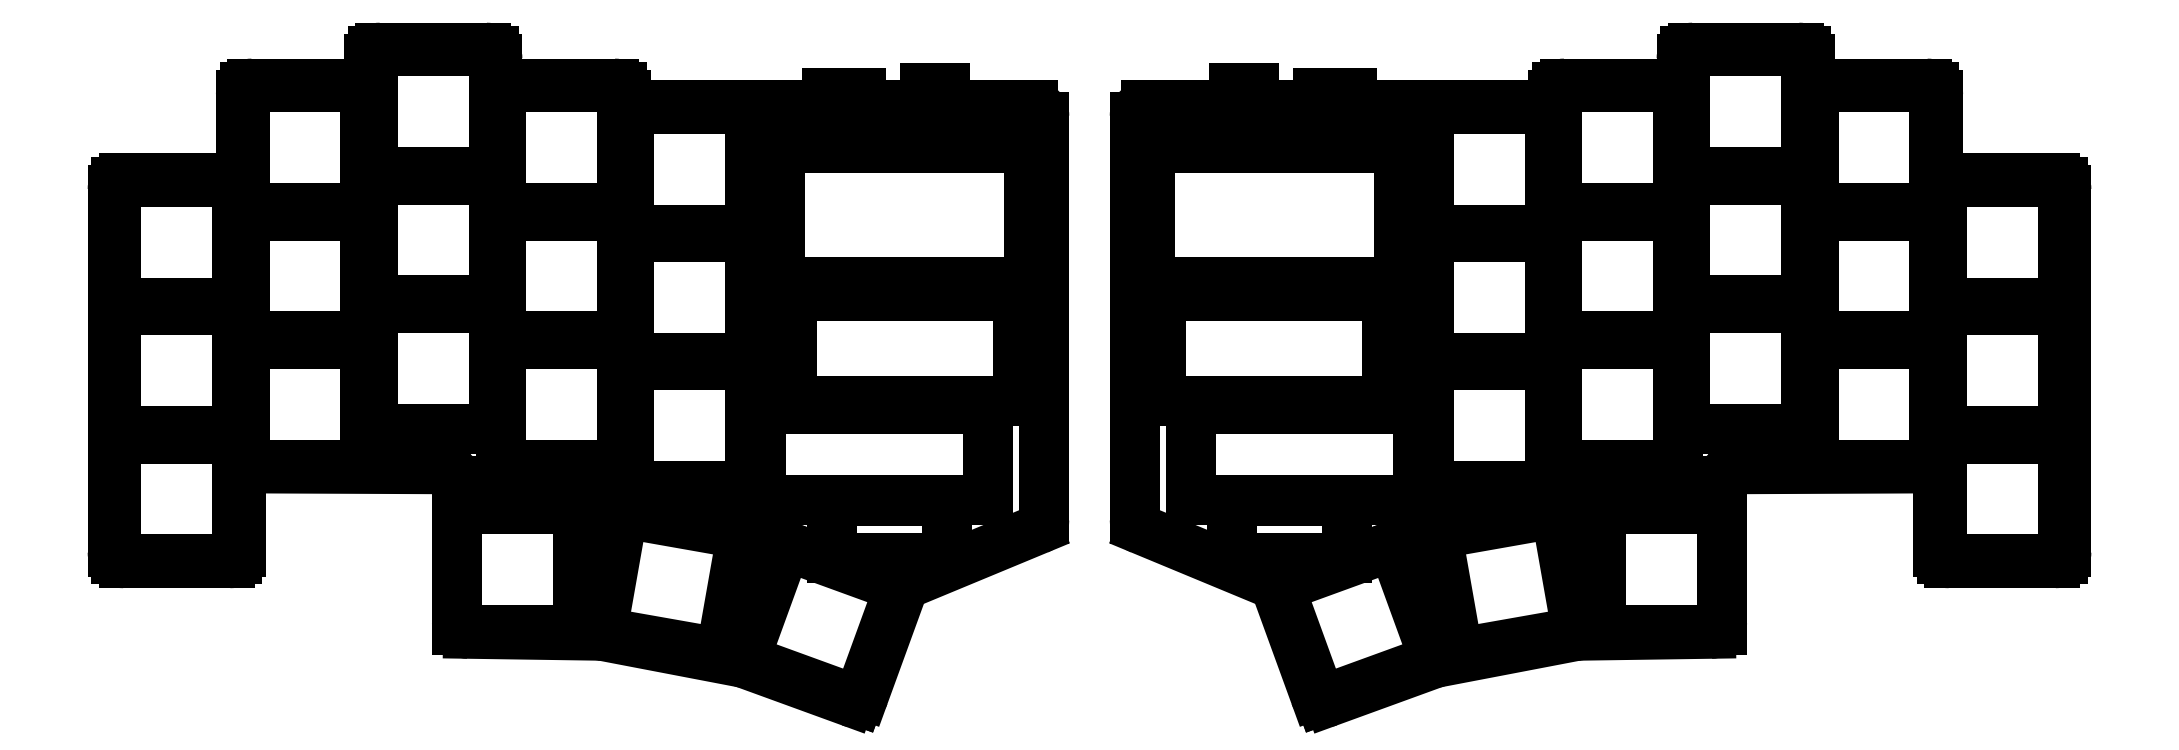
<metadata>
{"format":"dxf","ext":"dxf","renderer":"ezdxf+matplotlib","layout":"modelspace","background":"white","min_lineweight":24,"dpi":150}
</metadata>
<code>
0
SECTION
2
ENTITIES
0
LINE
8
0
10
42
20
-108
11
58
21
-108
0
LINE
8
0
10
58
20
-108
11
58
21
-92
0
LINE
8
0
10
58
20
-92
11
42
21
-92
0
LINE
8
0
10
42
20
-92
11
42
21
-108
0
LINE
8
0
10
42
20
-91
11
58
21
-91
0
LINE
8
0
10
58
20
-91
11
58
21
-75
0
LINE
8
0
10
58
20
-75
11
42
21
-75
0
LINE
8
0
10
42
20
-75
11
42
21
-91
0
LINE
8
0
10
42
20
-74
11
58
21
-74
0
LINE
8
0
10
58
20
-74
11
58
21
-58
0
LINE
8
0
10
58
20
-58
11
42
21
-58
0
LINE
8
0
10
42
20
-58
11
42
21
-74
0
LINE
8
0
10
59
20
-95.43
11
75
21
-95.43
0
LINE
8
0
10
75
20
-95.43
11
75
21
-79.43
0
LINE
8
0
10
75
20
-79.43
11
59
21
-79.43
0
LINE
8
0
10
59
20
-79.43
11
59
21
-95.43
0
LINE
8
0
10
59
20
-78.43
11
75
21
-78.43
0
LINE
8
0
10
75
20
-78.43
11
75
21
-62.43
0
LINE
8
0
10
75
20
-62.43
11
59
21
-62.43
0
LINE
8
0
10
59
20
-62.43
11
59
21
-78.43
0
LINE
8
0
10
59
20
-61.43
11
75
21
-61.43
0
LINE
8
0
10
75
20
-61.43
11
75
21
-45.43
0
LINE
8
0
10
75
20
-45.43
11
59
21
-45.43
0
LINE
8
0
10
59
20
-45.43
11
59
21
-61.43
0
LINE
8
0
10
76
20
-90.66
11
92
21
-90.66
0
LINE
8
0
10
92
20
-90.66
11
92
21
-74.66
0
LINE
8
0
10
92
20
-74.66
11
76
21
-74.66
0
LINE
8
0
10
76
20
-74.66
11
76
21
-90.66
0
LINE
8
0
10
76
20
-73.66
11
92
21
-73.66
0
LINE
8
0
10
92
20
-73.66
11
92
21
-57.66
0
LINE
8
0
10
92
20
-57.66
11
76
21
-57.66
0
LINE
8
0
10
76
20
-57.66
11
76
21
-73.66
0
LINE
8
0
10
76
20
-56.66
11
92
21
-56.66
0
LINE
8
0
10
92
20
-56.66
11
92
21
-40.66
0
LINE
8
0
10
92
20
-40.66
11
76
21
-40.66
0
LINE
8
0
10
76
20
-40.66
11
76
21
-56.66
0
LINE
8
0
10
93
20
-95.43
11
109
21
-95.43
0
LINE
8
0
10
109
20
-95.43
11
109
21
-79.43
0
LINE
8
0
10
109
20
-79.43
11
93
21
-79.43
0
LINE
8
0
10
93
20
-79.43
11
93
21
-95.43
0
LINE
8
0
10
93
20
-78.43
11
109
21
-78.43
0
LINE
8
0
10
109
20
-78.43
11
109
21
-62.43
0
LINE
8
0
10
109
20
-62.43
11
93
21
-62.43
0
LINE
8
0
10
93
20
-62.43
11
93
21
-78.43
0
LINE
8
0
10
93
20
-61.43
11
109
21
-61.43
0
LINE
8
0
10
109
20
-61.43
11
109
21
-45.43
0
LINE
8
0
10
109
20
-45.43
11
93
21
-45.43
0
LINE
8
0
10
93
20
-45.43
11
93
21
-61.43
0
LINE
8
0
10
110
20
-98.28
11
126
21
-98.28
0
LINE
8
0
10
126
20
-98.28
11
126
21
-82.28
0
LINE
8
0
10
126
20
-82.28
11
110
21
-82.28
0
LINE
8
0
10
110
20
-82.28
11
110
21
-98.28
0
LINE
8
0
10
110
20
-81.28
11
126
21
-81.28
0
LINE
8
0
10
126
20
-81.28
11
126
21
-65.28
0
LINE
8
0
10
126
20
-65.28
11
110
21
-65.28
0
LINE
8
0
10
110
20
-65.28
11
110
21
-81.28
0
LINE
8
0
10
110
20
-64.28
11
126
21
-64.28
0
LINE
8
0
10
126
20
-64.28
11
126
21
-48.28
0
LINE
8
0
10
126
20
-48.28
11
110
21
-48.28
0
LINE
8
0
10
110
20
-48.28
11
110
21
-64.28
0
LINE
8
0
10
87.14
20
-117.3
11
103.1
21
-117.3
0
LINE
8
0
10
103.1
20
-117.3
11
103.1
21
-101.3
0
LINE
8
0
10
103.1
20
-101.3
11
87.14
21
-101.3
0
LINE
8
0
10
87.14
20
-117.3
11
87.14
21
-97.54
0
LINE
8
0
10
106.4
20
-117.6
11
122.1
21
-120.4
0
LINE
8
0
10
122.1
20
-120.4
11
124.9
21
-104.6
0
LINE
8
0
10
124.9
20
-104.6
11
109.2
21
-101.9
0
LINE
8
0
10
109.2
20
-101.9
11
106.4
21
-117.6
0
LINE
8
0
10
125.3
20
-121.2
11
140.3
21
-126.7
0
LINE
8
0
10
140.3
20
-126.7
11
145.8
21
-111.7
0
LINE
8
0
10
145.8
20
-111.7
11
130.8
21
-106.2
0
LINE
8
0
10
130.8
20
-106.2
11
125.3
21
-121.2
0
LINE
8
0
10
284
20
-108
11
300
21
-108
0
LINE
8
0
10
300
20
-108
11
300
21
-92
0
LINE
8
0
10
300
20
-92
11
284
21
-92
0
LINE
8
0
10
284
20
-92
11
284
21
-108
0
LINE
8
0
10
284
20
-91
11
300
21
-91
0
LINE
8
0
10
300
20
-91
11
300
21
-75
0
LINE
8
0
10
300
20
-75
11
284
21
-75
0
LINE
8
0
10
284
20
-75
11
284
21
-91
0
LINE
8
0
10
284
20
-74
11
300
21
-74
0
LINE
8
0
10
300
20
-74
11
300
21
-58
0
LINE
8
0
10
300
20
-58
11
284
21
-58
0
LINE
8
0
10
284
20
-58
11
284
21
-74
0
LINE
8
0
10
267
20
-95.43
11
283
21
-95.43
0
LINE
8
0
10
283
20
-95.43
11
283
21
-79.43
0
LINE
8
0
10
283
20
-79.43
11
267
21
-79.43
0
LINE
8
0
10
267
20
-79.43
11
267
21
-95.43
0
LINE
8
0
10
267
20
-78.43
11
283
21
-78.43
0
LINE
8
0
10
283
20
-78.43
11
283
21
-62.43
0
LINE
8
0
10
283
20
-62.43
11
267
21
-62.43
0
LINE
8
0
10
267
20
-62.43
11
267
21
-78.43
0
LINE
8
0
10
267
20
-61.43
11
283
21
-61.43
0
LINE
8
0
10
283
20
-61.43
11
283
21
-45.43
0
LINE
8
0
10
283
20
-45.43
11
267
21
-45.43
0
LINE
8
0
10
267
20
-45.43
11
267
21
-61.43
0
LINE
8
0
10
250
20
-90.66
11
266
21
-90.66
0
LINE
8
0
10
266
20
-90.66
11
266
21
-74.66
0
LINE
8
0
10
266
20
-74.66
11
250
21
-74.66
0
LINE
8
0
10
250
20
-74.66
11
250
21
-90.66
0
LINE
8
0
10
250
20
-73.66
11
266
21
-73.66
0
LINE
8
0
10
266
20
-73.66
11
266
21
-57.66
0
LINE
8
0
10
266
20
-57.66
11
250
21
-57.66
0
LINE
8
0
10
250
20
-57.66
11
250
21
-73.66
0
LINE
8
0
10
250
20
-56.66
11
266
21
-56.66
0
LINE
8
0
10
266
20
-56.66
11
266
21
-40.66
0
LINE
8
0
10
266
20
-40.66
11
250
21
-40.66
0
LINE
8
0
10
250
20
-40.66
11
250
21
-56.66
0
LINE
8
0
10
233
20
-95.43
11
249
21
-95.43
0
LINE
8
0
10
249
20
-95.43
11
249
21
-79.43
0
LINE
8
0
10
249
20
-79.43
11
233
21
-79.43
0
LINE
8
0
10
233
20
-79.43
11
233
21
-95.43
0
LINE
8
0
10
233
20
-78.43
11
249
21
-78.43
0
LINE
8
0
10
249
20
-78.43
11
249
21
-62.43
0
LINE
8
0
10
249
20
-62.43
11
233
21
-62.43
0
LINE
8
0
10
233
20
-62.43
11
233
21
-78.43
0
LINE
8
0
10
233
20
-61.43
11
249
21
-61.43
0
LINE
8
0
10
249
20
-61.43
11
249
21
-45.43
0
LINE
8
0
10
249
20
-45.43
11
233
21
-45.43
0
LINE
8
0
10
233
20
-45.43
11
233
21
-61.43
0
LINE
8
0
10
216
20
-98.28
11
232
21
-98.28
0
LINE
8
0
10
232
20
-98.28
11
232
21
-82.28
0
LINE
8
0
10
232
20
-82.28
11
216
21
-82.28
0
LINE
8
0
10
216
20
-82.28
11
216
21
-98.28
0
LINE
8
0
10
216
20
-81.28
11
232
21
-81.28
0
LINE
8
0
10
232
20
-81.28
11
232
21
-65.28
0
LINE
8
0
10
232
20
-65.28
11
216
21
-65.28
0
LINE
8
0
10
216
20
-65.28
11
216
21
-81.28
0
LINE
8
0
10
216
20
-64.28
11
232
21
-64.28
0
LINE
8
0
10
232
20
-64.28
11
232
21
-48.28
0
LINE
8
0
10
232
20
-48.28
11
216
21
-48.28
0
LINE
8
0
10
216
20
-48.28
11
216
21
-64.28
0
LINE
8
0
10
238.9
20
-117.3
11
254.9
21
-117.3
0
LINE
8
0
10
254.9
20
-117.3
11
254.9
21
-97.54
0
LINE
8
0
10
254.9
20
-101.3
11
238.9
21
-101.3
0
LINE
8
0
10
238.9
20
-101.3
11
238.9
21
-117.3
0
LINE
8
0
10
219.9
20
-120.4
11
235.6
21
-117.6
0
LINE
8
0
10
235.6
20
-117.6
11
232.8
21
-101.9
0
LINE
8
0
10
232.8
20
-101.9
11
217.1
21
-104.6
0
LINE
8
0
10
217.1
20
-104.6
11
219.9
21
-120.4
0
LINE
8
0
10
201.7
20
-126.7
11
216.7
21
-121.2
0
LINE
8
0
10
216.7
20
-121.2
11
211.2
21
-106.2
0
LINE
8
0
10
211.2
20
-106.2
11
196.2
21
-111.7
0
LINE
8
0
10
196.2
20
-111.7
11
201.7
21
-126.7
0
LINE
8
0
10
41.5
20
-107
11
41.5
21
-59
0
LINE
8
0
10
43
20
-57.5
11
57
21
-57.5
0
LINE
8
0
10
58.5
20
-56
11
58.5
21
-46.43
0
LINE
8
0
10
60
20
-44.93
11
74
21
-44.93
0
LINE
8
0
10
75.5
20
-43.43
11
75.5
21
-41.66
0
LINE
8
0
10
77
20
-40.16
11
91
21
-40.16
0
LINE
8
0
10
92.5
20
-41.66
11
92.5
21
-43.43
0
LINE
8
0
10
94
20
-44.93
11
108
21
-44.93
0
LINE
8
0
10
109.5
20
-46.43
11
109.5
21
-47.78
0
LINE
8
0
10
109.5
20
-47.78
11
163.5
21
-47.78
0
LINE
8
0
10
165
20
-49.28
11
165
21
-102.7
0
LINE
8
0
10
164.1
20
-104.1
11
147
21
-111.1
0
LINE
8
0
10
146.2
20
-112
11
141.1
21
-126
0
LINE
8
0
10
139.2
20
-126.8
11
125.2
21
-121.8
0
LINE
8
0
10
125
20
-121.7
11
106.4
21
-118.1
0
LINE
8
0
10
106.2
20
-118.1
11
88.62
21
-117.9
0
LINE
8
0
10
85.65
20
-96.04
11
60.01
21
-95.93
0
LINE
8
0
10
58.5
20
-97.43
11
58.5
21
-107
0
LINE
8
0
10
57
20
-108.5
11
43
21
-108.5
0
ARC
8
0
10
43
20
-59
40
1.5
50
90
51
180
0
ARC
8
0
10
57
20
-56
40
1.5
50
270
51
0
0
ARC
8
0
10
60
20
-46.43
40
1.5
50
90
51
180
0
ARC
8
0
10
74
20
-43.43
40
1.5
50
270
51
0
0
ARC
8
0
10
77
20
-41.66
40
1.5
50
90
51
180
0
ARC
8
0
10
91
20
-41.66
40
1.5
50
0
51
90
0
ARC
8
0
10
94
20
-43.43
40
1.5
50
180
51
270
0
ARC
8
0
10
108
20
-46.43
40
1.5
50
0
51
90
0
ARC
8
0
10
163.5
20
-49.28
40
1.5
50
0
51
90
0
ARC
8
0
10
163.5
20
-102.7
40
1.5
50
292.5
51
0
0
ARC
8
0
10
147.6
20
-112.5
40
1.5
50
112.5
51
160
0
ARC
8
0
10
139.7
20
-125.4
40
1.5
50
250
51
340
0
ARC
8
0
10
124.7
20
-123.2
40
1.5
50
70
51
79.16
0
ARC
8
0
10
106.1
20
-119.6
40
1.5
50
79.16
51
89.16
0
ARC
8
0
10
88.64
20
-116.4
40
1.5
50
180
51
269.2
0
ARC
8
0
10
85.64
20
-97.54
40
1.5
50
0
51
89.76
0
ARC
8
0
10
60
20
-97.43
40
1.5
50
89.76
51
180
0
ARC
8
0
10
57
20
-107
40
1.5
50
270
51
0
0
ARC
8
0
10
43
20
-107
40
1.5
50
180
51
270
0
LINE
8
0
10
300.5
20
-107
11
300.5
21
-59
0
LINE
8
0
10
299
20
-57.5
11
285
21
-57.5
0
LINE
8
0
10
283.5
20
-56
11
283.5
21
-46.43
0
LINE
8
0
10
282
20
-44.93
11
268
21
-44.93
0
LINE
8
0
10
266.5
20
-43.43
11
266.5
21
-41.66
0
LINE
8
0
10
265
20
-40.16
11
251
21
-40.16
0
LINE
8
0
10
249.5
20
-41.66
11
249.5
21
-43.43
0
LINE
8
0
10
248
20
-44.93
11
234
21
-44.93
0
LINE
8
0
10
232.5
20
-46.43
11
232.5
21
-47.78
0
LINE
8
0
10
178.5
20
-47.78
11
232.5
21
-47.78
0
LINE
8
0
10
177
20
-49.28
11
177
21
-102.7
0
LINE
8
0
10
177.9
20
-104.1
11
195
21
-111.1
0
LINE
8
0
10
195.8
20
-112
11
200.9
21
-126
0
LINE
8
0
10
202.8
20
-126.8
11
216.8
21
-121.8
0
LINE
8
0
10
217
20
-121.7
11
235.6
21
-118.1
0
LINE
8
0
10
235.8
20
-118.1
11
253.4
21
-117.9
0
LINE
8
0
10
256.4
20
-96.04
11
282
21
-95.93
0
LINE
8
0
10
283.5
20
-97.43
11
283.5
21
-107
0
LINE
8
0
10
285
20
-108.5
11
299
21
-108.5
0
ARC
8
0
10
299
20
-59
40
1.5
50
0
51
90
0
ARC
8
0
10
285
20
-56
40
1.5
50
180
51
270
0
ARC
8
0
10
282
20
-46.43
40
1.5
50
0
51
90
0
ARC
8
0
10
268
20
-43.43
40
1.5
50
180
51
270
0
ARC
8
0
10
265
20
-41.66
40
1.5
50
0
51
90
0
ARC
8
0
10
251
20
-41.66
40
1.5
50
90
51
180
0
ARC
8
0
10
248
20
-43.43
40
1.5
50
270
51
0
0
ARC
8
0
10
234
20
-46.43
40
1.5
50
90
51
180
0
ARC
8
0
10
178.5
20
-49.28
40
1.5
50
90
51
180
0
ARC
8
0
10
178.5
20
-102.7
40
1.5
50
180
51
247.5
0
ARC
8
0
10
194.4
20
-112.5
40
1.5
50
20
51
67.48
0
ARC
8
0
10
202.3
20
-125.4
40
1.5
50
200
51
290
0
ARC
8
0
10
217.3
20
-123.2
40
1.5
50
100.8
51
110
0
ARC
8
0
10
235.9
20
-119.6
40
1.5
50
90.84
51
100.8
0
ARC
8
0
10
253.4
20
-116.4
40
1.5
50
270.8
51
0
0
ARC
8
0
10
256.4
20
-97.54
40
1.5
50
90.24
51
180
0
ARC
8
0
10
282
20
-97.43
40
1.5
50
0
51
90.24
0
ARC
8
0
10
285
20
-107
40
1.5
50
180
51
270
0
ARC
8
0
10
299
20
-107
40
1.5
50
270
51
0
0
LINE
8
0
10
130
20
-53.39
11
130
21
-71.17
0
LINE
8
0
10
130
20
-71.17
11
163
21
-71.17
0
LINE
8
0
10
163
20
-71.17
11
163
21
-53.39
0
LINE
8
0
10
163
20
-53.39
11
130
21
-53.39
0
LINE
8
0
10
212
20
-71.17
11
212
21
-53.39
0
LINE
8
0
10
212
20
-53.39
11
179
21
-53.39
0
LINE
8
0
10
179
20
-53.39
11
179
21
-71.17
0
LINE
8
0
10
179
20
-71.17
11
212
21
-71.17
0
LINE
8
0
10
157.5
20
-100.1
11
157.5
21
-88.06
0
LINE
8
0
10
157.5
20
-88.06
11
127.5
21
-88.06
0
LINE
8
0
10
127.5
20
-88.06
11
127.5
21
-100.1
0
LINE
8
0
10
127.5
20
-100.1
11
157.5
21
-100.1
0
LINE
8
0
10
184.5
20
-88.06
11
184.5
21
-100.1
0
LINE
8
0
10
184.5
20
-100.1
11
214.5
21
-100.1
0
LINE
8
0
10
214.5
20
-100.1
11
214.5
21
-88.06
0
LINE
8
0
10
214.5
20
-88.06
11
184.5
21
-88.06
0
LINE
8
0
10
152.1
20
-107.9
11
152.1
21
-100.3
0
LINE
8
0
10
152.1
20
-100.3
11
136.9
21
-100.3
0
LINE
8
0
10
136.9
20
-100.3
11
136.9
21
-107.9
0
LINE
8
0
10
136.9
20
-107.9
11
152.1
21
-107.9
0
LINE
8
0
10
189.9
20
-100.3
11
189.9
21
-107.9
0
LINE
8
0
10
189.9
20
-107.9
11
205.1
21
-107.9
0
LINE
8
0
10
205.1
20
-107.9
11
205.1
21
-100.3
0
LINE
8
0
10
205.1
20
-100.3
11
189.9
21
-100.3
0
LINE
8
0
10
131.5
20
-73.06
11
131.5
21
-87.06
0
LINE
8
0
10
131.5
20
-87.06
11
161.5
21
-87.06
0
LINE
8
0
10
161.5
20
-87.06
11
161.5
21
-73.06
0
LINE
8
0
10
161.5
20
-73.06
11
131.5
21
-73.06
0
LINE
8
0
10
210.5
20
-87.06
11
210.5
21
-73.06
0
LINE
8
0
10
210.5
20
-73.06
11
180.5
21
-73.06
0
LINE
8
0
10
180.5
20
-73.06
11
180.5
21
-87.06
0
LINE
8
0
10
180.5
20
-87.06
11
210.5
21
-87.06
0
LINE
8
0
10
149.2
20
-53.29
11
151.8
21
-53.29
0
LINE
8
0
10
151.8
20
-53.29
11
151.8
21
-45.49
0
LINE
8
0
10
151.8
20
-45.49
11
149.2
21
-45.49
0
LINE
8
0
10
149.2
20
-45.49
11
149.2
21
-53.29
0
LINE
8
0
10
190.2
20
-53.29
11
192.8
21
-53.29
0
LINE
8
0
10
192.8
20
-53.29
11
192.8
21
-45.49
0
LINE
8
0
10
192.8
20
-45.49
11
190.2
21
-45.49
0
LINE
8
0
10
190.2
20
-45.49
11
190.2
21
-53.29
0
LINE
8
0
10
136.2
20
-52.59
11
140.8
21
-52.59
0
LINE
8
0
10
140.8
20
-52.59
11
140.8
21
-46.19
0
LINE
8
0
10
140.8
20
-46.19
11
136.2
21
-46.19
0
LINE
8
0
10
136.2
20
-46.19
11
136.2
21
-52.59
0
LINE
8
0
10
201.2
20
-52.59
11
205.8
21
-52.59
0
LINE
8
0
10
205.8
20
-52.59
11
205.8
21
-46.19
0
LINE
8
0
10
205.8
20
-46.19
11
201.2
21
-46.19
0
LINE
8
0
10
201.2
20
-46.19
11
201.2
21
-52.59
0
ENDSEC
0
EOF

</code>
